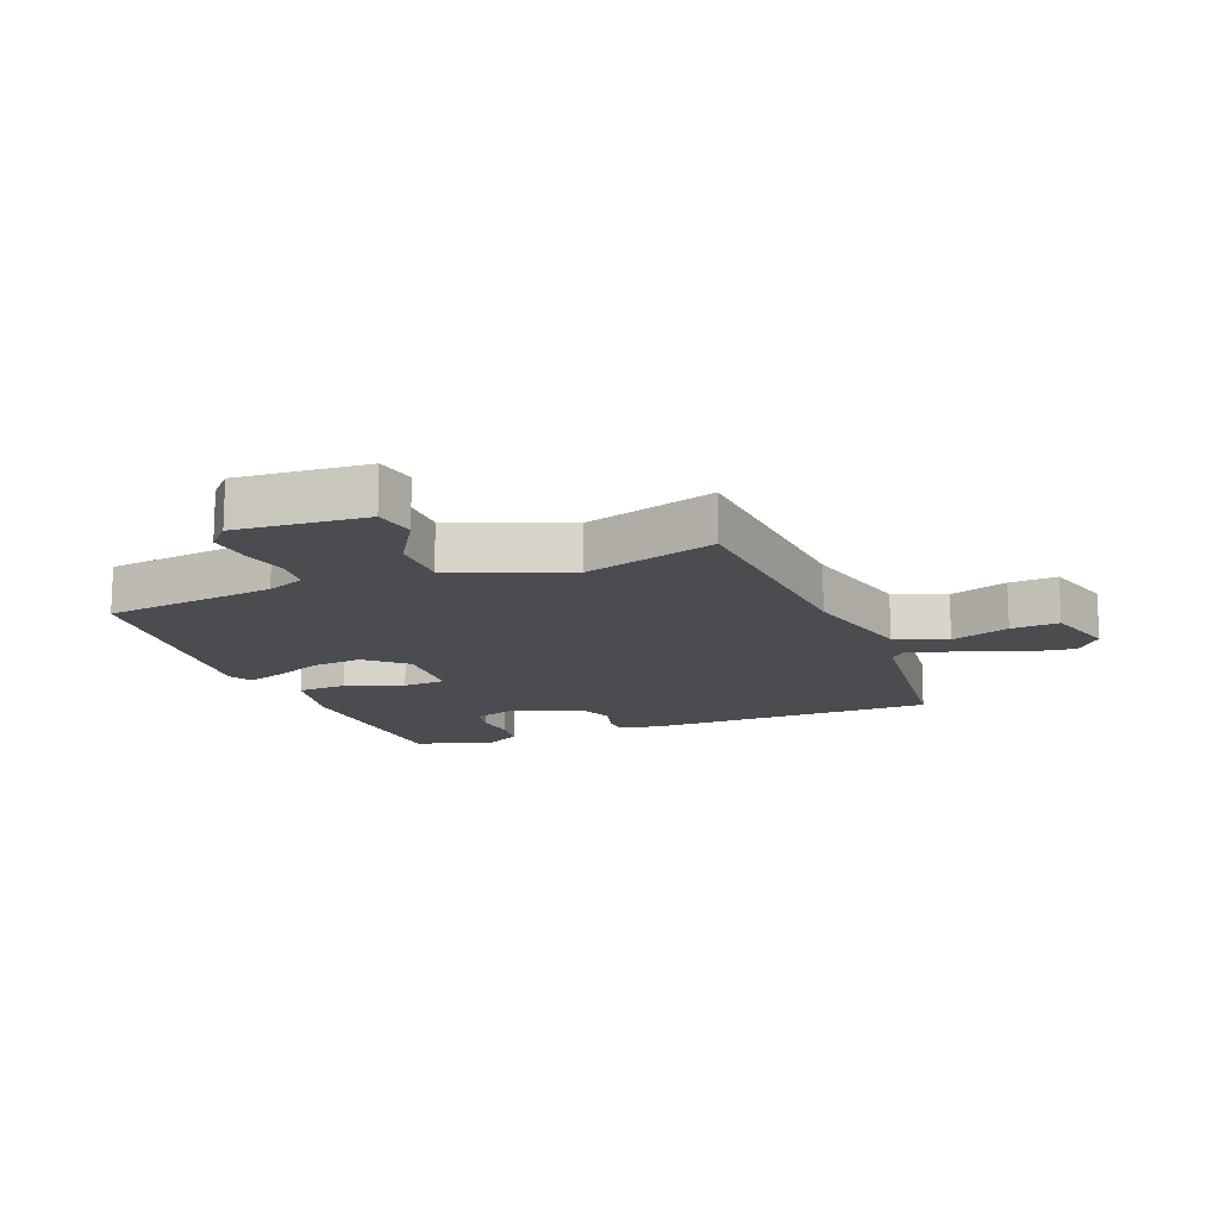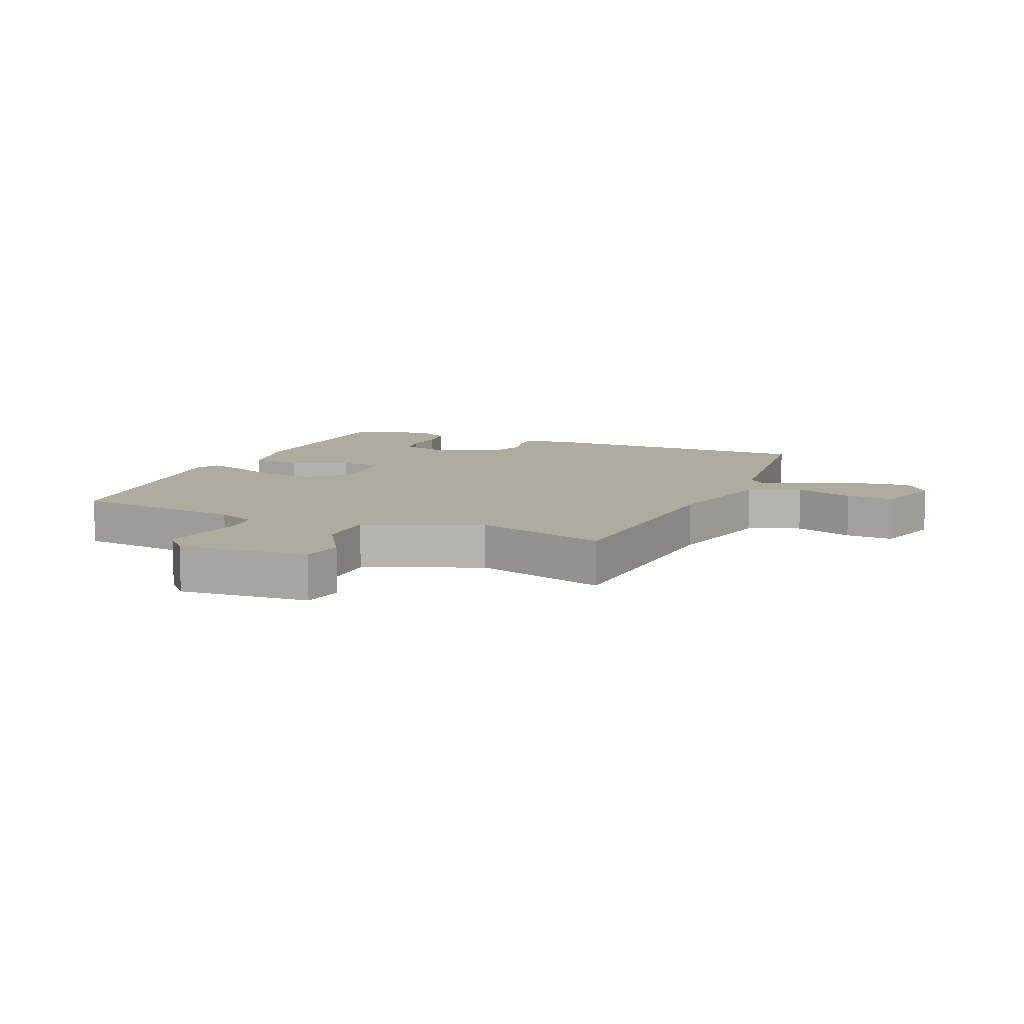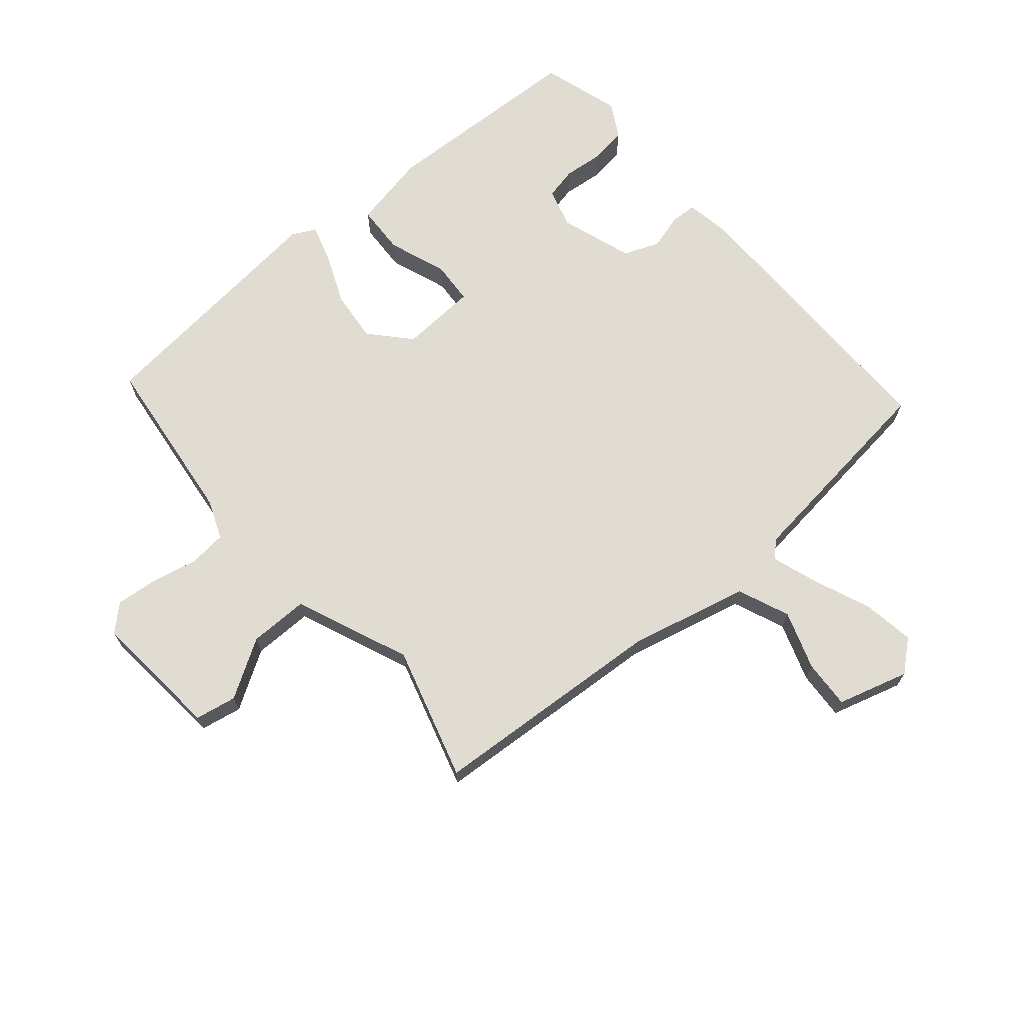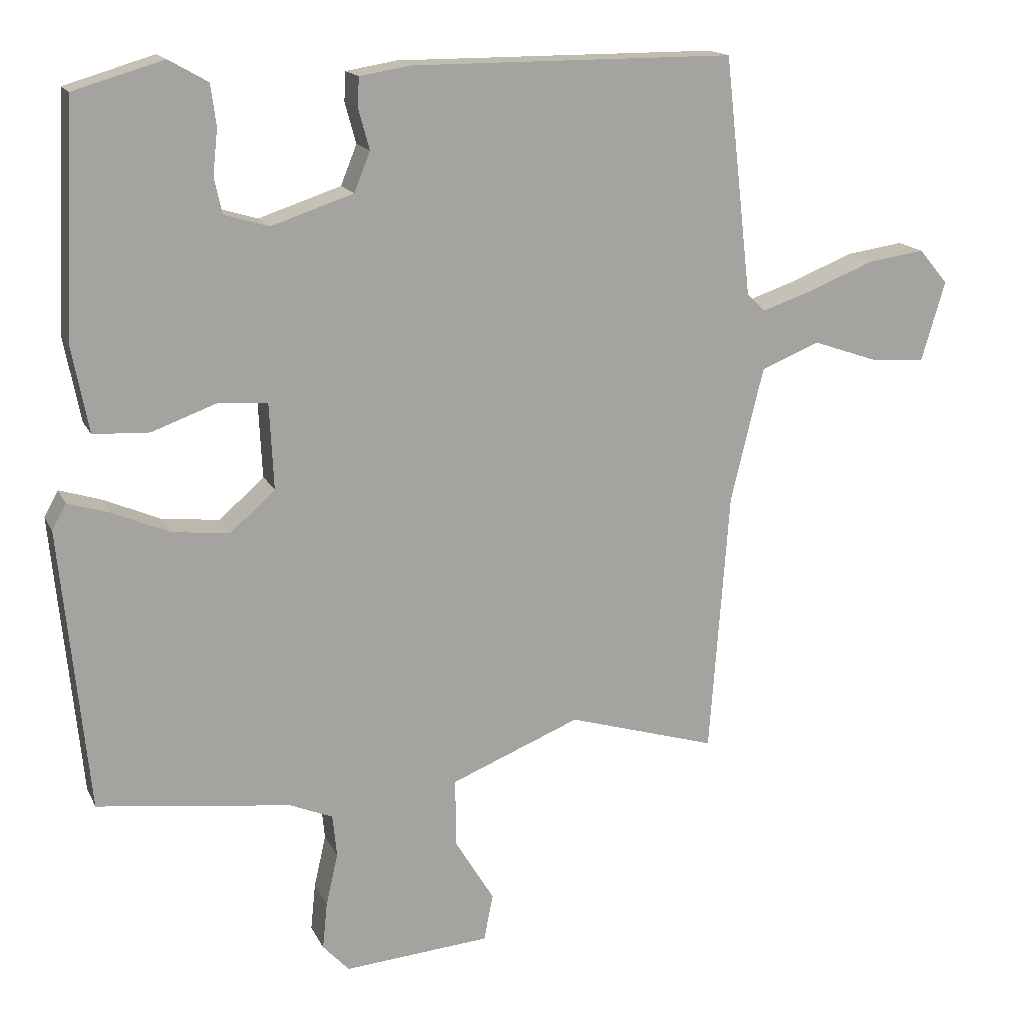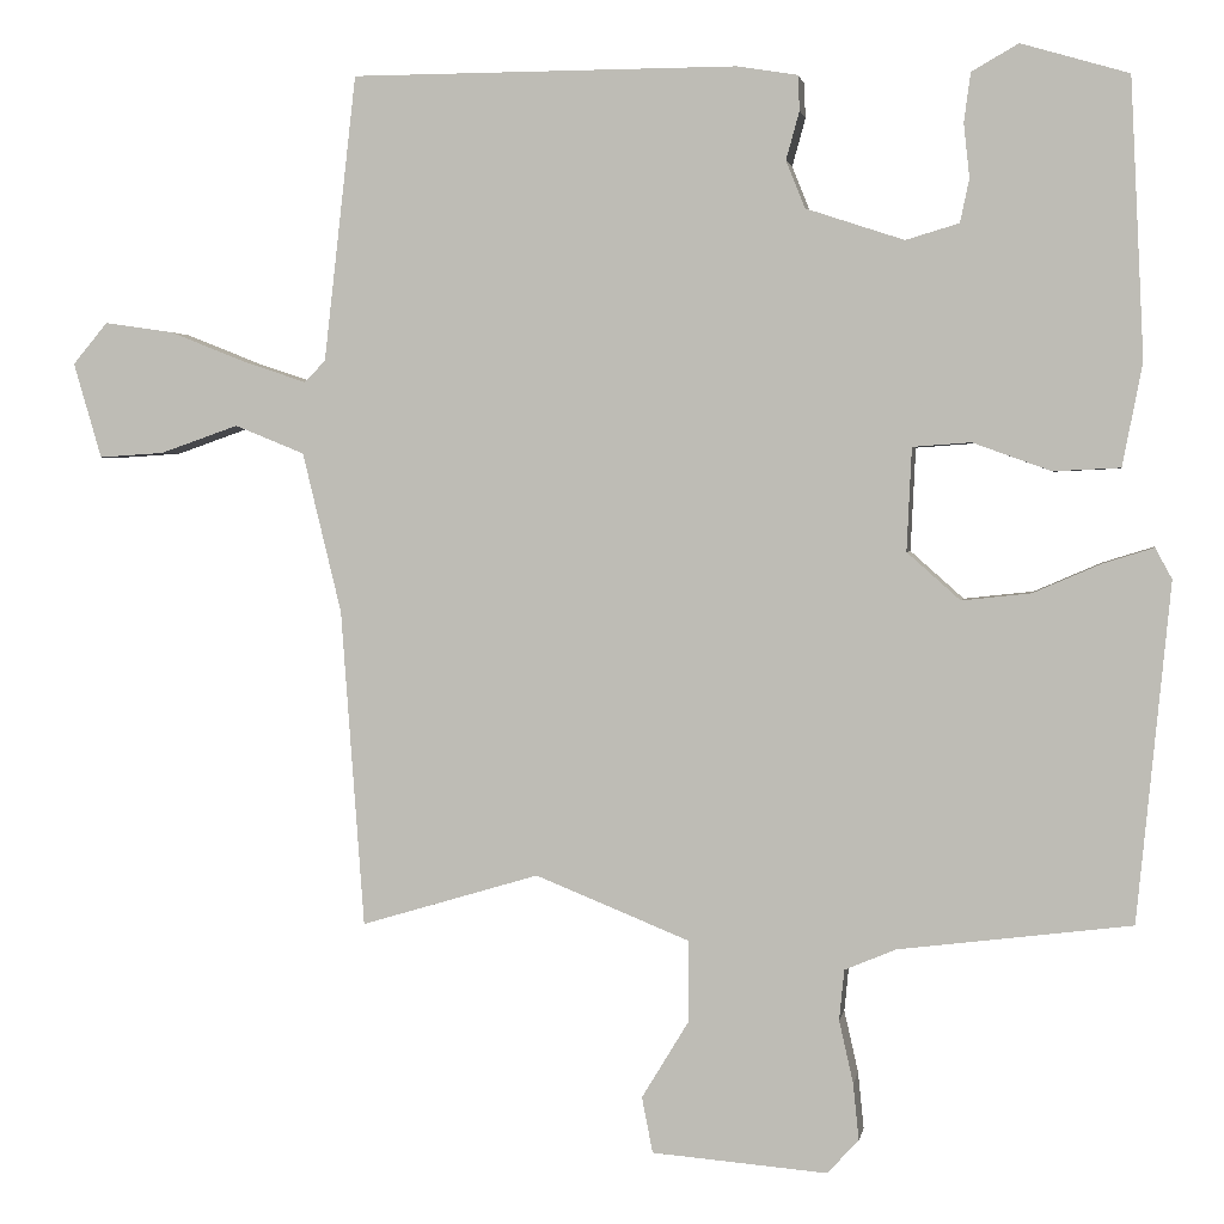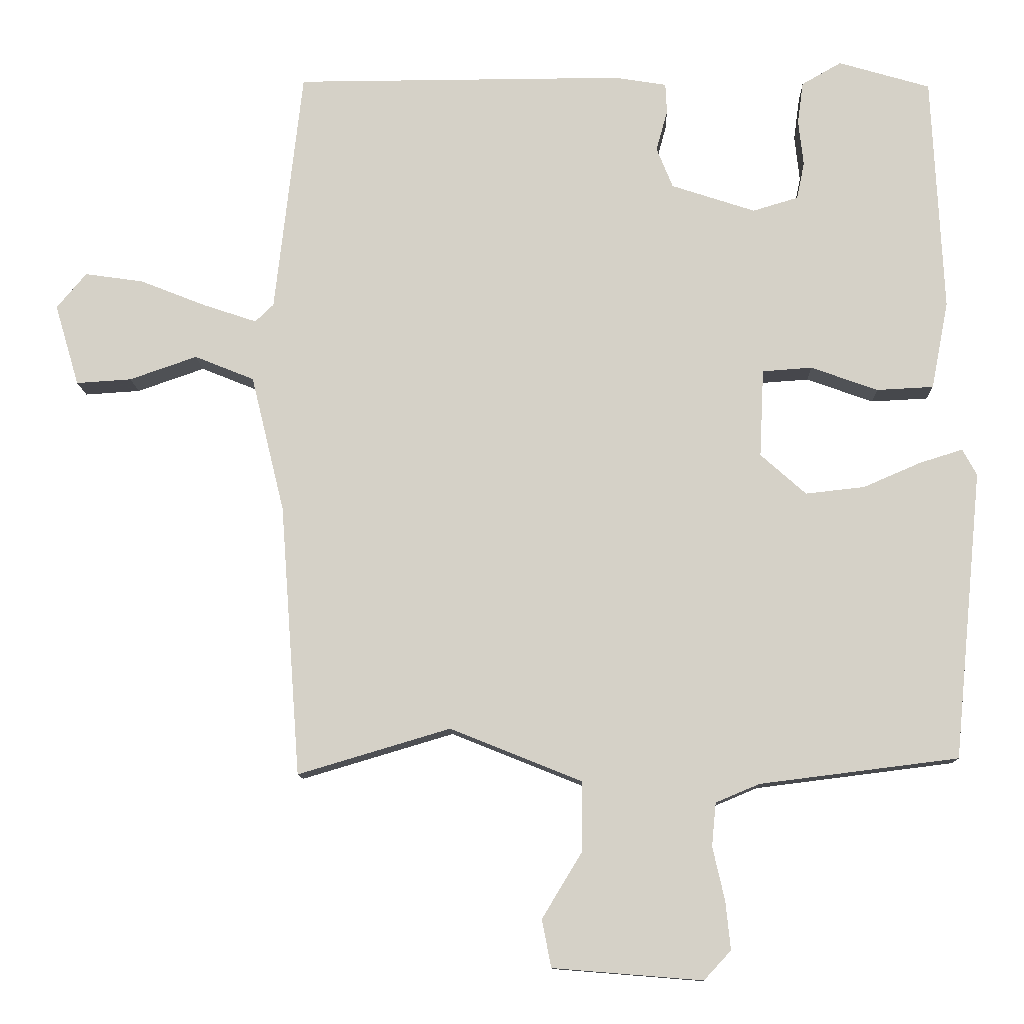
<metadata>
{"format":"obj","ext":"obj","renderer":"f3d","projection":"perspective","resolution":1024,"background":"white","views":[{"elev":-14.8,"azim":-158.6,"up":"+Y"},{"elev":9.7,"azim":-157.2,"up":"+Y"},{"elev":69.3,"azim":-130.8,"up":"+Y"},{"elev":15.9,"azim":161.4,"up":"+Z"},{"elev":2.2,"azim":9.5,"up":"+Z"},{"elev":-11.2,"azim":1.7,"up":"+Z"}]}
</metadata>
<code>
v 0.491 0.07 -0.5
v 0.212 0.07 -0.535
v 0.15 0.07 -0.561
v 0.144 0.07 -0.622
v 0.161 0.07 -0.697
v 0.168 0.07 -0.765
v 0.13 0.07 -0.806
v -0.081 0.07 -0.789
v -0.094 0.07 -0.722
v -0.037 0.07 -0.628
v -0.037 0.07 -0.531
v -0.223 0.07 -0.456
v -0.438 0.07 -0.52
v -0.466 0.07 -0.138
v -0.513 0.07 0.055
v -0.597 0.07 0.089
v -0.692 0.07 0.056
v -0.77 0.07 0.051
v -0.804 0.07 0.166
v -0.762 0.07 0.216
v -0.679 0.07 0.204
v -0.586 0.07 0.167
v -0.511 0.07 0.142
v -0.485 0.07 0.167
v -0.446 0.07 0.511
v 0.019 0.07 0.512
v 0.092 0.07 0.5
v 0.094 0.07 0.458
v 0.078 0.07 0.4
v 0.101 0.07 0.343
v 0.219 0.07 0.304
v 0.283 0.07 0.323
v 0.294 0.07 0.375
v 0.287 0.07 0.44
v 0.295 0.07 0.499
v 0.351 0.07 0.531
v 0.48 0.07 0.493
v 0.496 0.07 0.159
v 0.472 0.07 0.036
v 0.392 0.07 0.032
v 0.298 0.07 0.066
v 0.228 0.07 0.061
v 0.222 0.07 -0.063
v 0.286 0.07 -0.12
v 0.369 0.07 -0.111
v 0.45 0.07 -0.076
v 0.511 0.07 -0.057
v 0.531 0.07 -0.094
v 0.491 0 -0.5
v 0.212 0 -0.535
v 0.15 0 -0.561
v 0.144 0 -0.622
v 0.161 0 -0.697
v 0.168 0 -0.765
v 0.13 0 -0.806
v -0.081 0 -0.789
v -0.094 0 -0.722
v -0.037 0 -0.628
v -0.037 0 -0.531
v -0.223 0 -0.456
v -0.438 0 -0.52
v -0.466 0 -0.138
v -0.513 0 0.055
v -0.597 0 0.089
v -0.692 0 0.056
v -0.77 0 0.051
v -0.804 0 0.166
v -0.762 0 0.216
v -0.679 0 0.204
v -0.586 0 0.167
v -0.511 0 0.142
v -0.485 0 0.167
v -0.446 0 0.511
v 0.019 0 0.512
v 0.092 0 0.5
v 0.094 0 0.458
v 0.078 0 0.4
v 0.101 0 0.343
v 0.219 0 0.304
v 0.283 0 0.323
v 0.294 0 0.375
v 0.287 0 0.44
v 0.295 0 0.499
v 0.351 0 0.531
v 0.48 0 0.493
v 0.496 0 0.159
v 0.472 0 0.036
v 0.392 0 0.032
v 0.298 0 0.066
v 0.228 0 0.061
v 0.222 0 -0.063
v 0.286 0 -0.12
v 0.369 0 -0.111
v 0.45 0 -0.076
v 0.511 0 -0.057
v 0.531 0 -0.094
f 45 46 47 48
f 44 45 48 1
f 43 44 1 2
f 38 39 40 41
f 38 41 42
f 37 38 42
f 36 37 42
f 33 34 35 36
f 32 33 36 42
f 31 32 42
f 30 31 42 43
f 26 27 28 29
f 24 25 26 29
f 23 24 29 30
f 19 20 21 22
f 19 22 23
f 16 17 18 19
f 16 19 23
f 15 16 23 30
f 12 13 14
f 11 12 14 15
f 7 8 9 10
f 7 10 11
f 4 5 6 7
f 4 7 11
f 3 4 11 15
f 15 30 43
f 2 3 15 43
f 96 95 94 93
f 49 96 93 92
f 50 49 92 91
f 89 88 87 86
f 90 89 86
f 90 86 85
f 90 85 84
f 84 83 82 81
f 90 84 81 80
f 90 80 79
f 91 90 79 78
f 77 76 75 74
f 77 74 73 72
f 78 77 72 71
f 70 69 68 67
f 71 70 67
f 67 66 65 64
f 71 67 64
f 78 71 64 63
f 62 61 60
f 63 62 60 59
f 58 57 56 55
f 59 58 55
f 55 54 53 52
f 59 55 52
f 63 59 52 51
f 91 78 63
f 91 63 51 50
f 1 49 50 2
f 2 50 51 3
f 3 51 52 4
f 4 52 53 5
f 5 53 54 6
f 6 54 55 7
f 7 55 56 8
f 8 56 57 9
f 9 57 58 10
f 10 58 59 11
f 11 59 60 12
f 12 60 61 13
f 13 61 62 14
f 14 62 63 15
f 15 63 64 16
f 16 64 65 17
f 17 65 66 18
f 18 66 67 19
f 19 67 68 20
f 20 68 69 21
f 21 69 70 22
f 22 70 71 23
f 23 71 72 24
f 24 72 73 25
f 25 73 74 26
f 26 74 75 27
f 27 75 76 28
f 28 76 77 29
f 29 77 78 30
f 30 78 79 31
f 31 79 80 32
f 32 80 81 33
f 33 81 82 34
f 34 82 83 35
f 35 83 84 36
f 36 84 85 37
f 37 85 86 38
f 38 86 87 39
f 39 87 88 40
f 40 88 89 41
f 41 89 90 42
f 42 90 91 43
f 43 91 92 44
f 44 92 93 45
f 45 93 94 46
f 46 94 95 47
f 47 95 96 48
f 48 96 49 1

</code>
